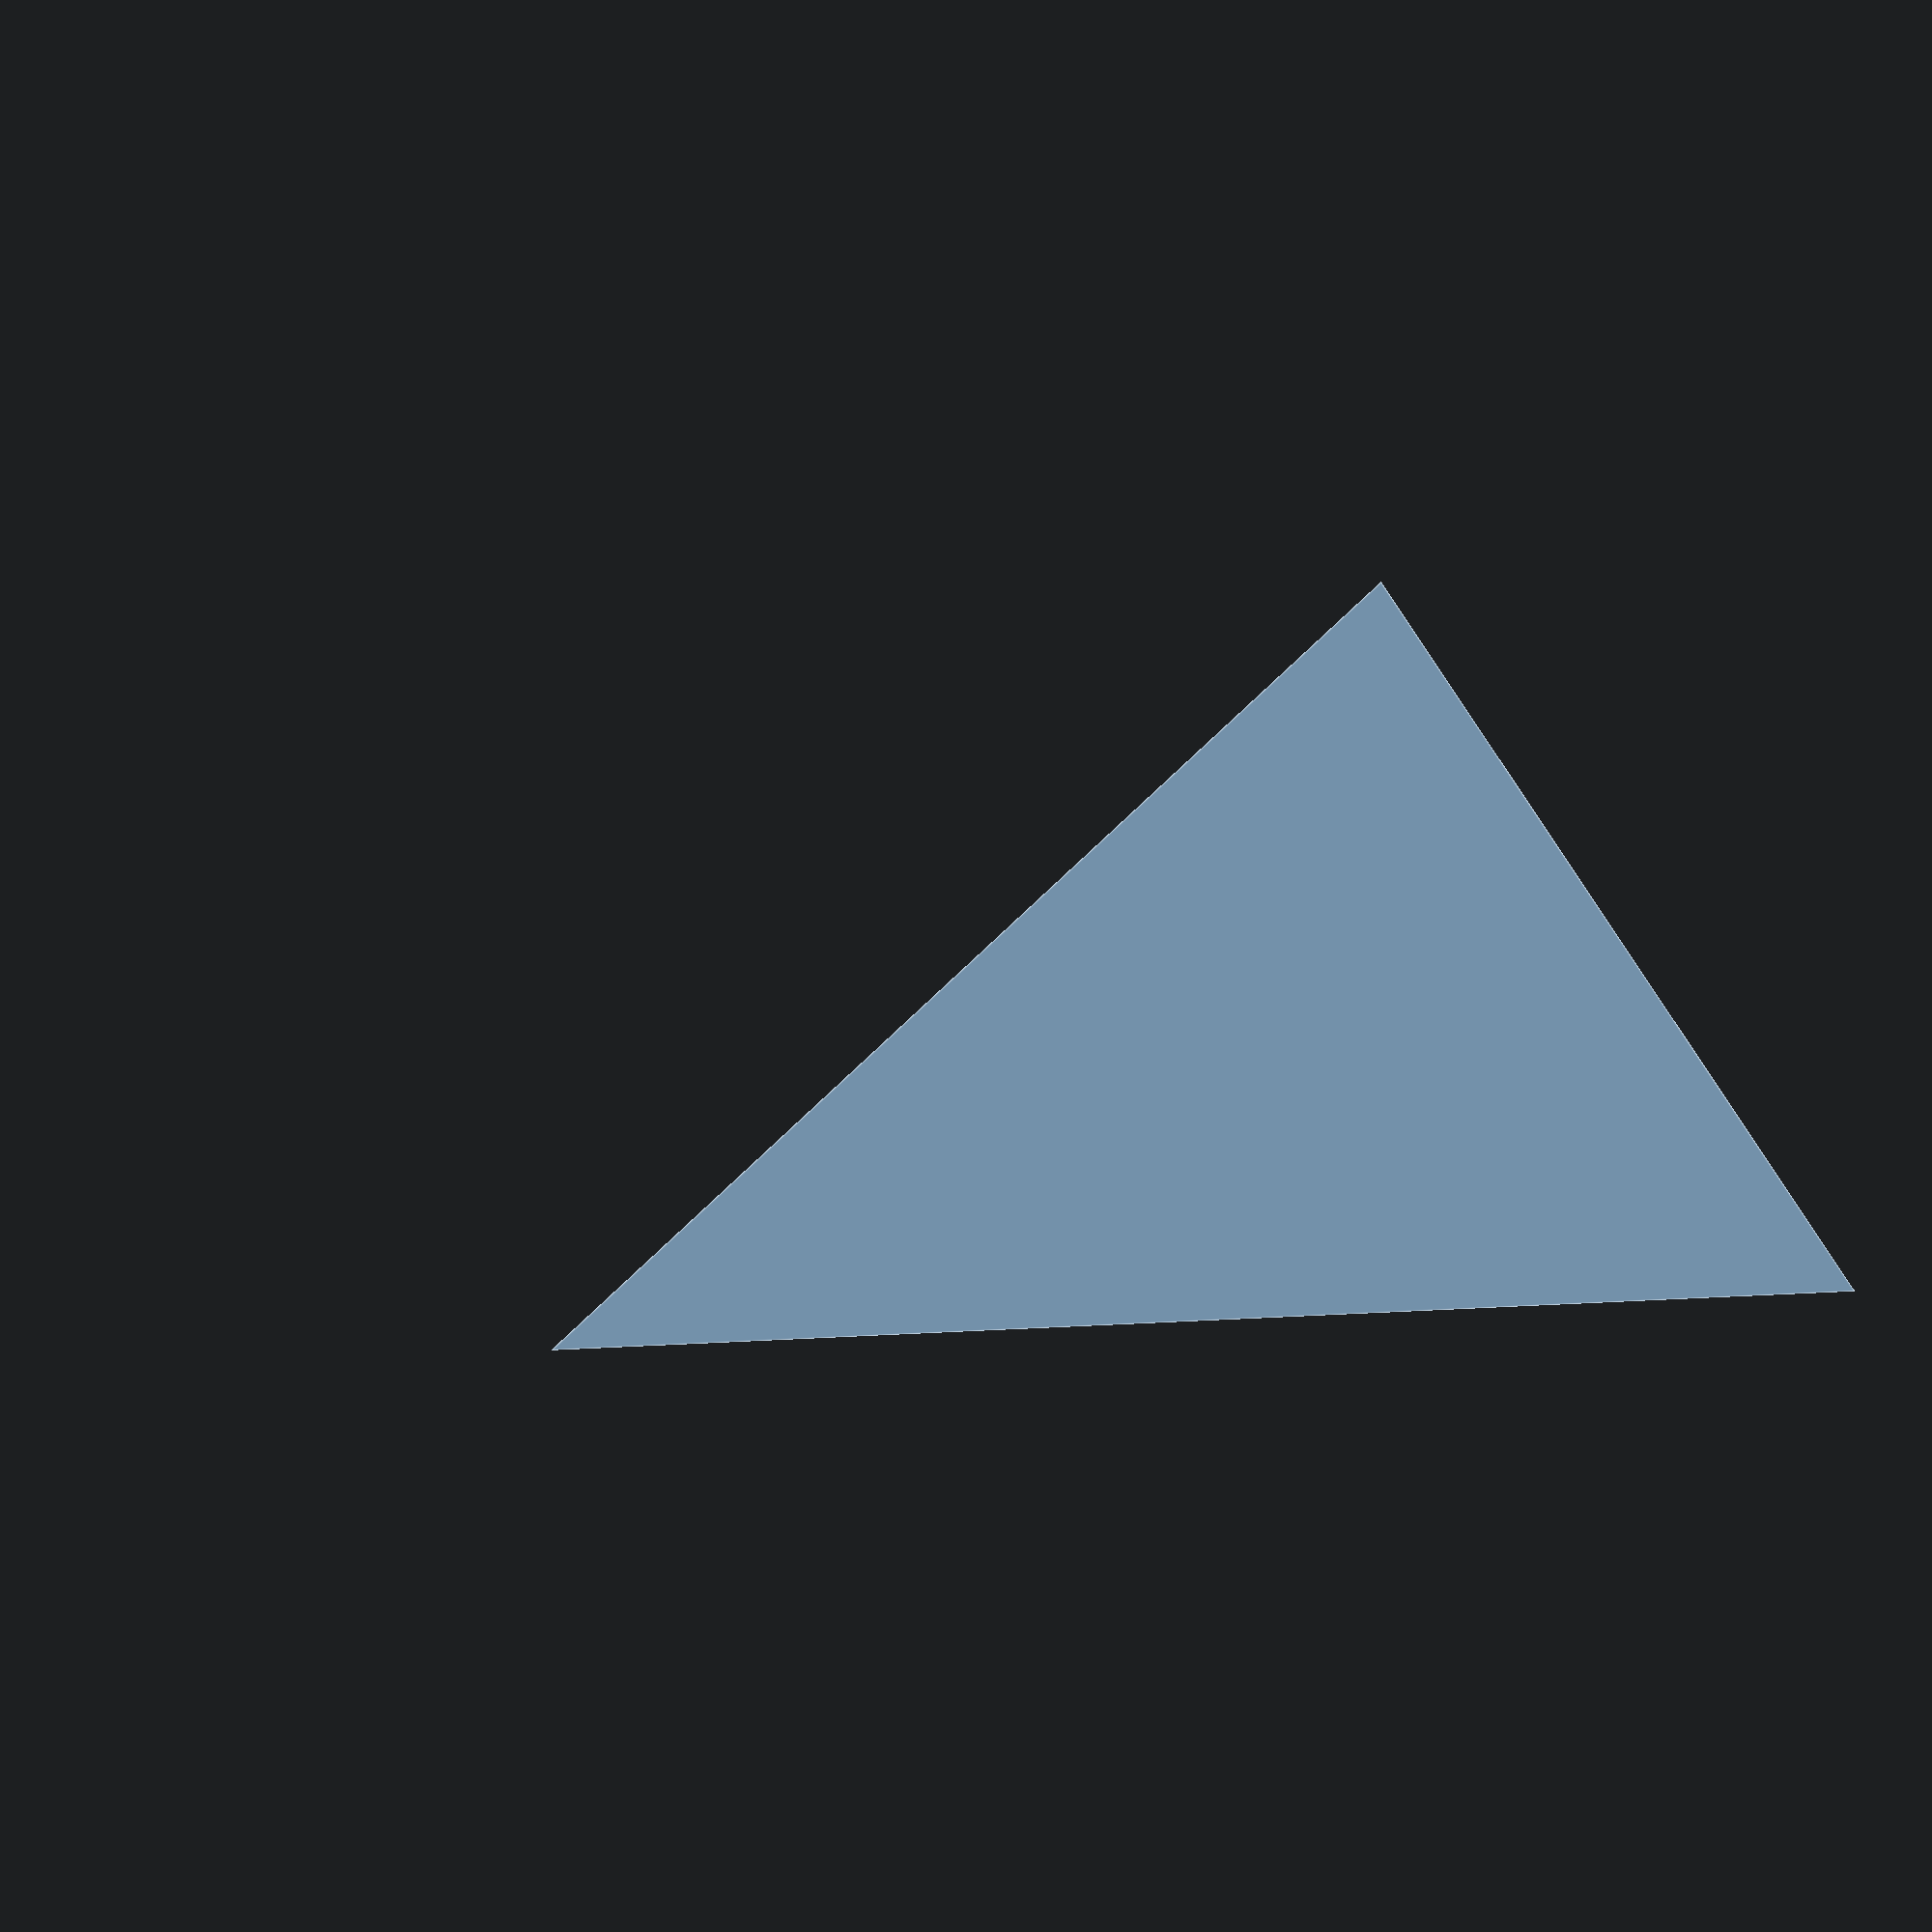
<openscad>
$fn=30 * 1;

width=80;    // [25:200]
height=70;   // [25:200]
depth=40;    // [5:200]
thickness=2; // [0.5:5]
with_nailmount="yes"; // [yes,no]

module poly(x1, x2, x3, y1, y2, z1, z2) {
    polyhedron(
        points=[
            [x1, y1, z1],  // 0
            [x2, y1, z2],  // 1
            [x3, y1, z2],  // 2
            [x1, y2, z2]], // 3
        faces=[[3, 0, 1],
               [3, 1, 2],
               [2, 0, 3],
               [1, 2, 3],
               [1, 0, 2]]);
}

module nailmount(d) {
    ot = d - .3;
    it = d - ot;
    rotate([90, 270, 0]) {
        // Outside (uneven circles)
       hull() {
            translate([d, 0, 0]) cylinder(h=d, r=2.5);
            translate([3 + d, 0, 0]) cylinder(h=d, r=1.5);
        }
        // Inside bits (even circles)
        hull() {
            translate([d, 0, 0]) cylinder(h=ot, r=2.5);
            translate([3 + d, 0]) cylinder(h=ot, r=2.5);
        }
    }
}

module vase(w, h, d, t) {
    ih = (d - (2*t)) / (d/h);
    iw = (d - (2*t)) / (d / (w/2));
    difference() {
        poly(0, w/2, -w/2, 0, d, 0, h);
        poly(0, iw-t, -iw+t, t, d-(2*t), h-ih, h+.1);
    }
}

module vase_with_nailmount(w, h, d, t) {
    difference() {
        vase(w, h, d, t);
        translate([0, t-.20001, h*.75]) nailmount(t-.2);
    }
}

if (with_nailmount == "yes") {
    vase_with_nailmount(width, h=height, d=depth, t=thickness);
} else {
    vase(width, h=height, d=depth, t=thickness);
}

</openscad>
<views>
elev=352.5 azim=1.4 roll=226.1 proj=o view=edges
</views>
